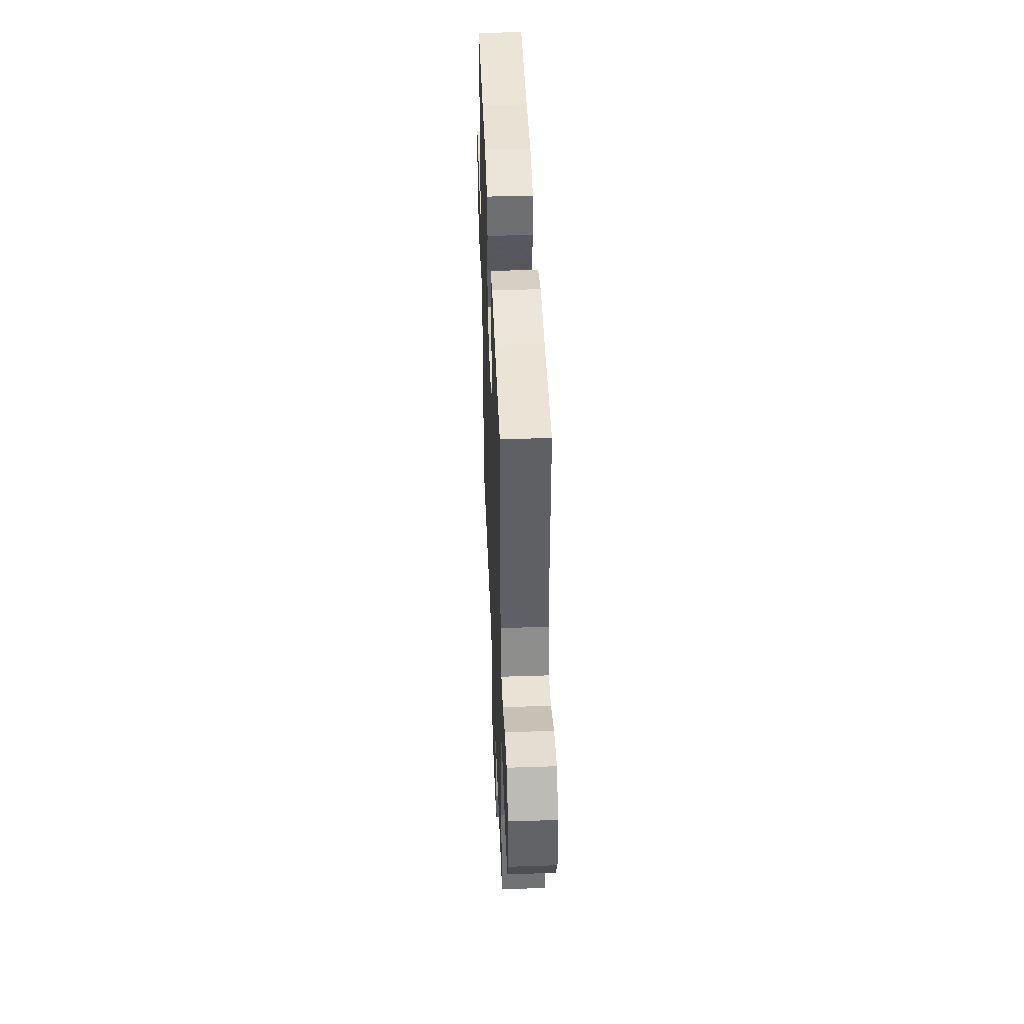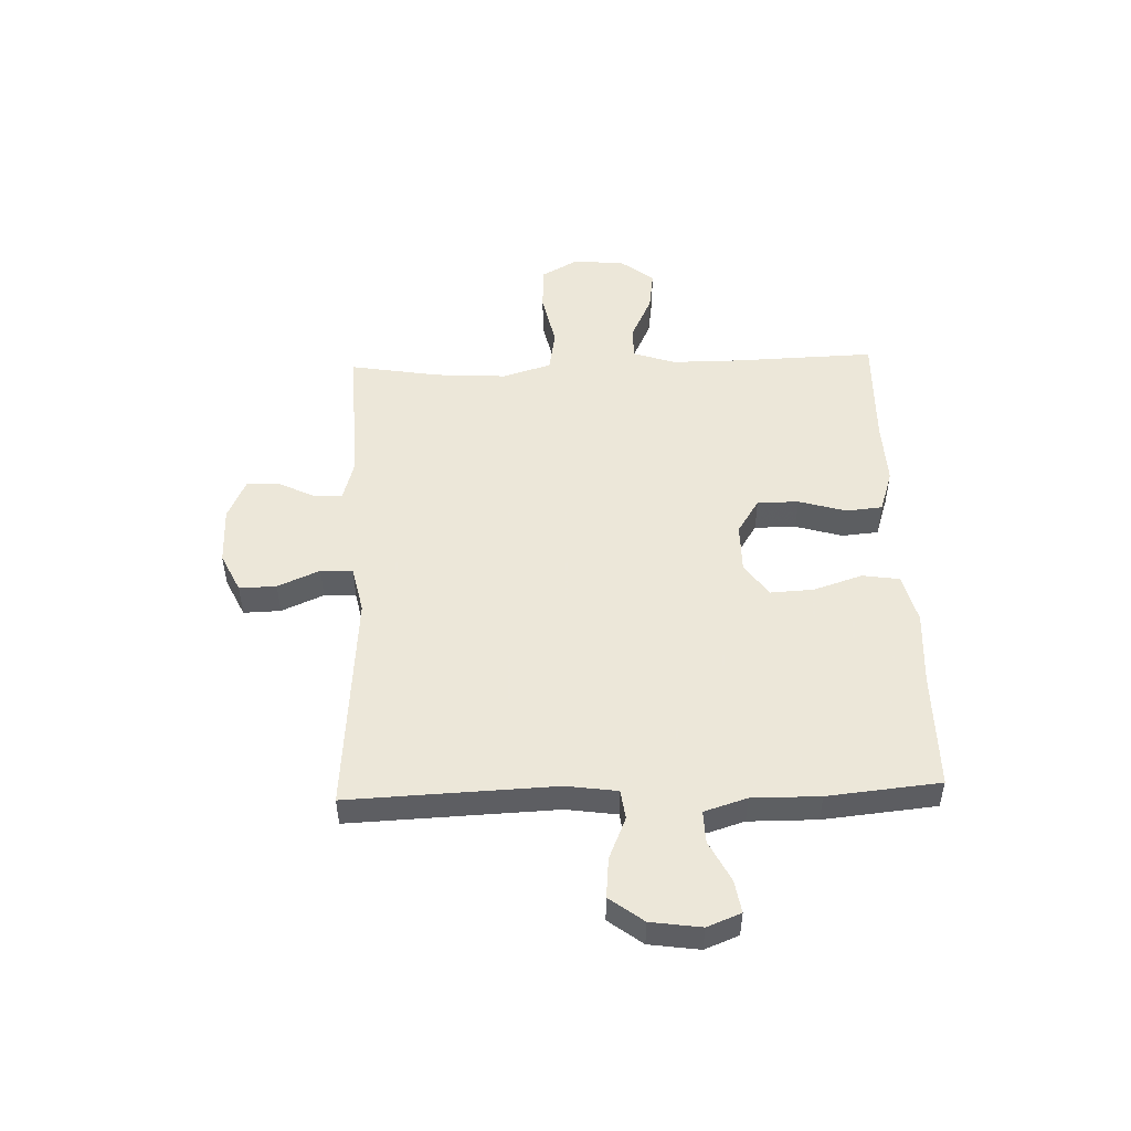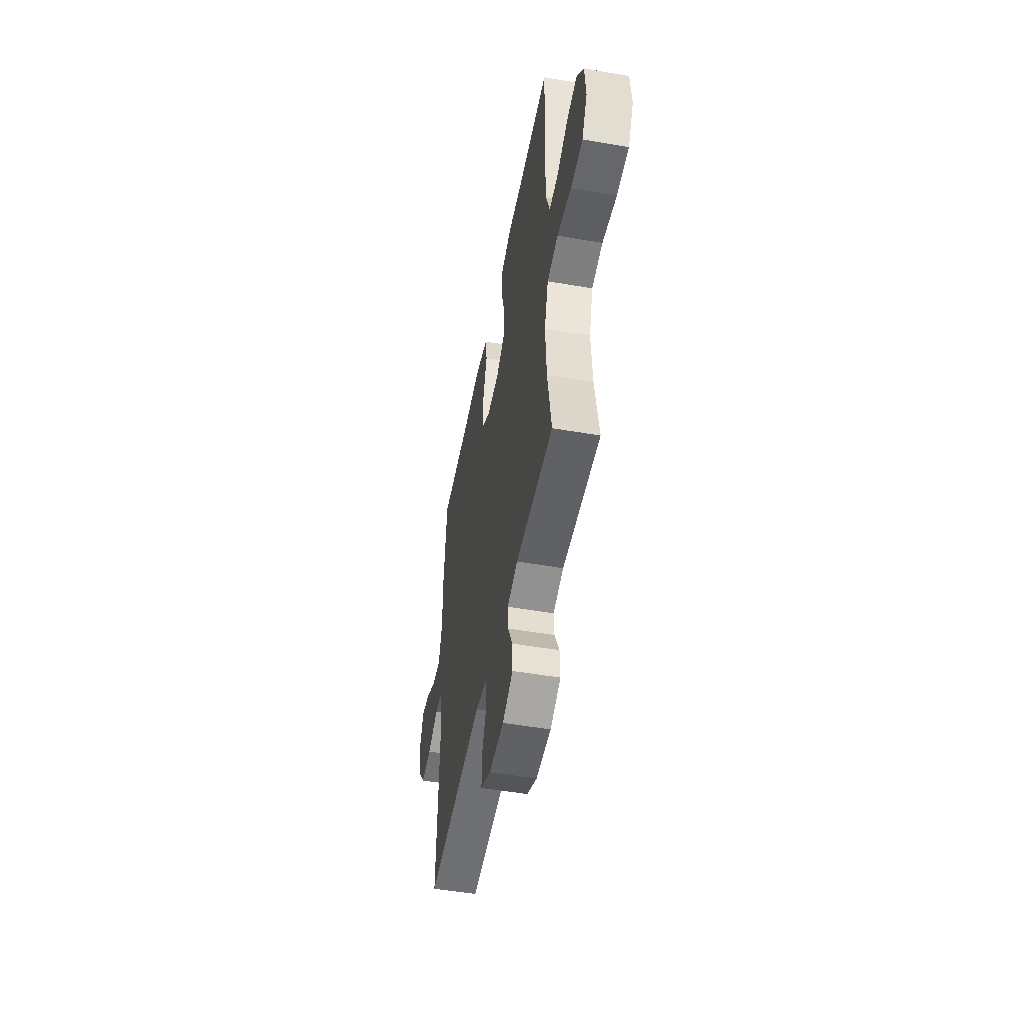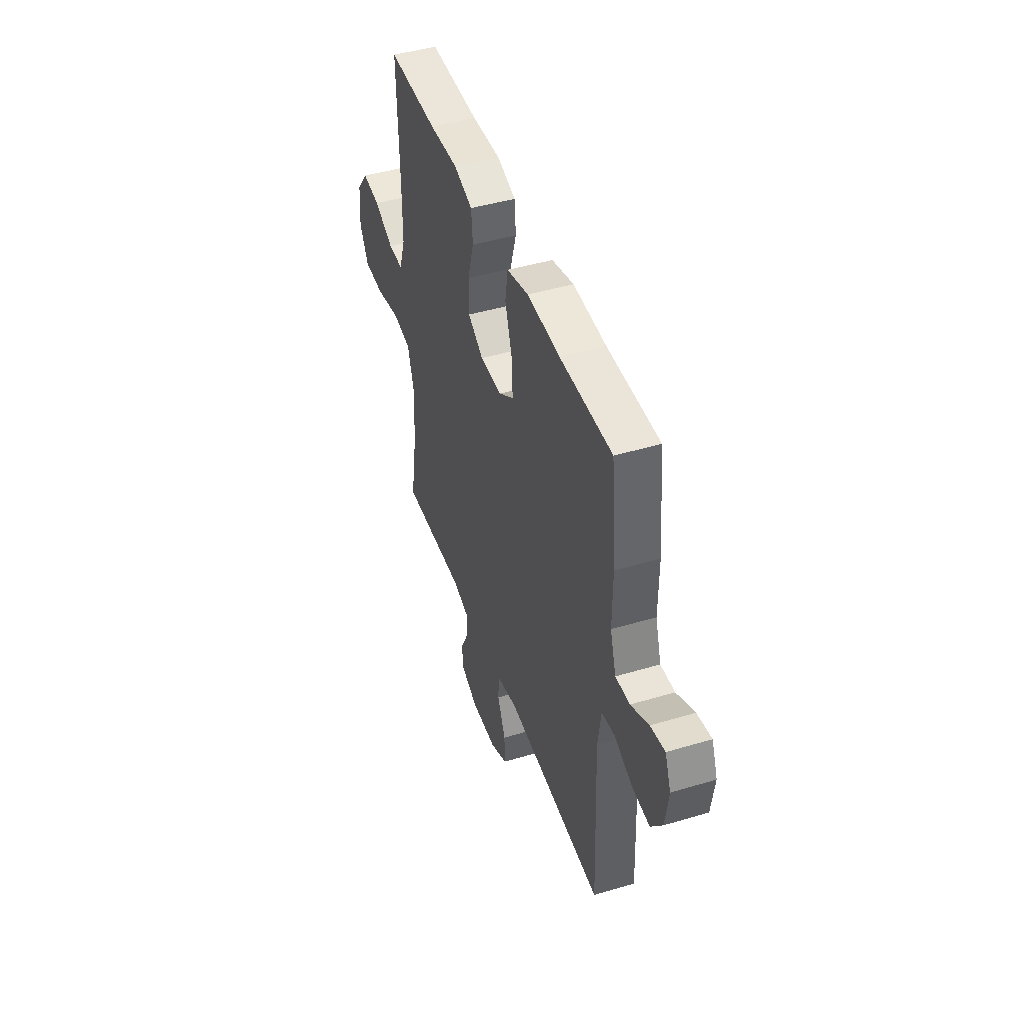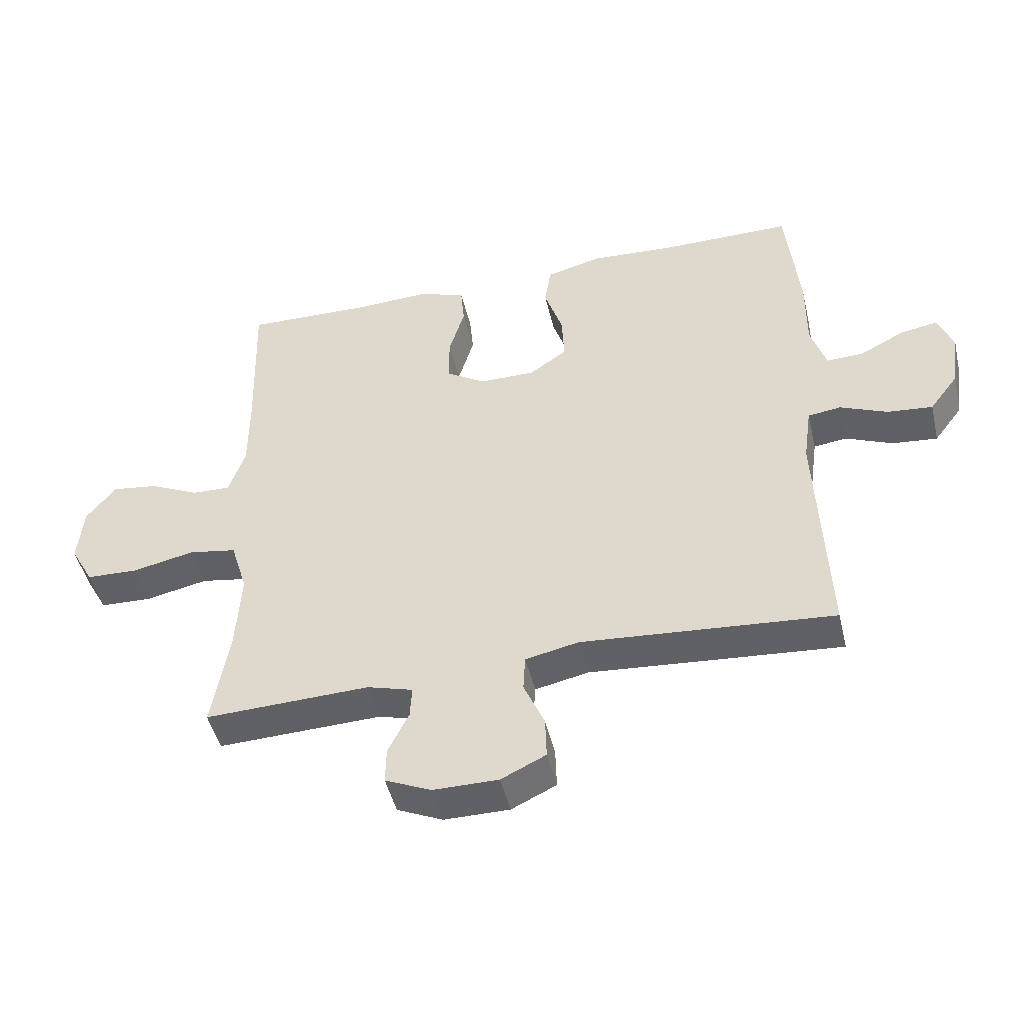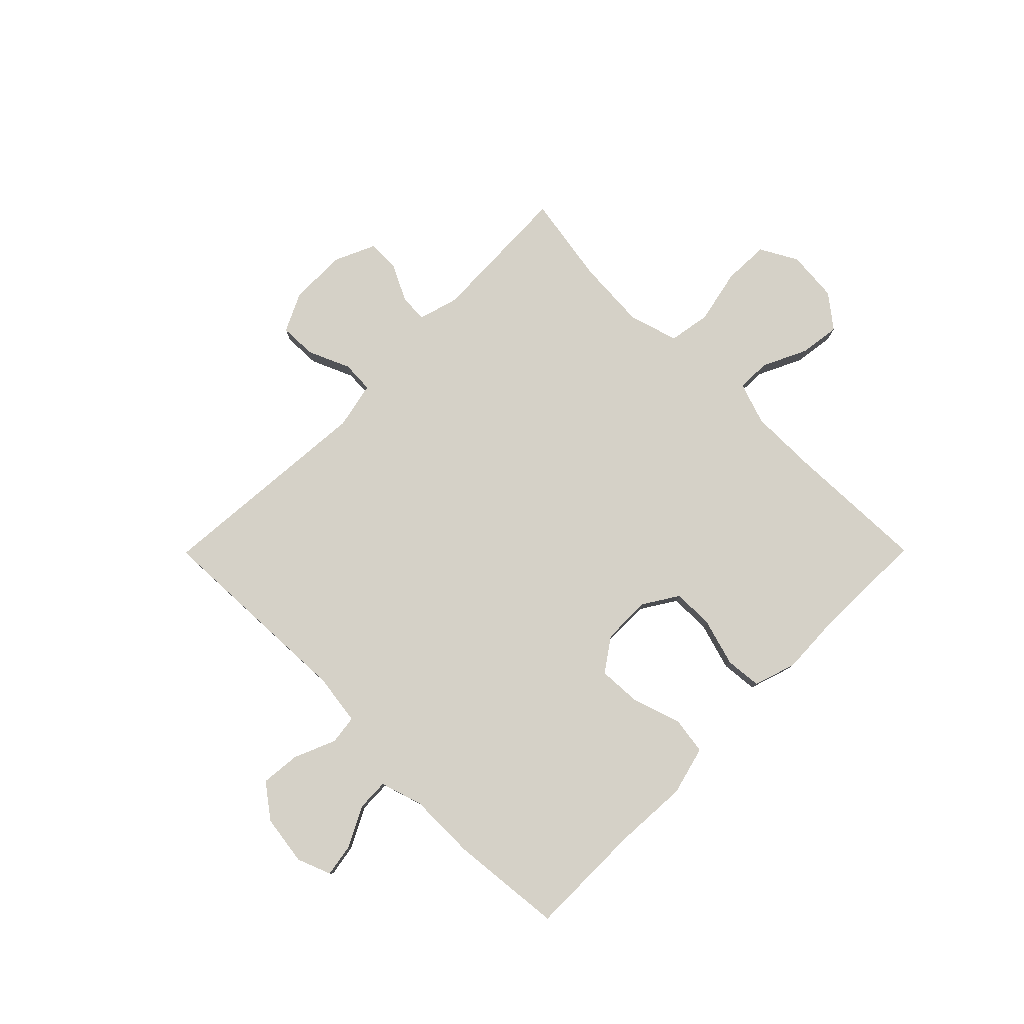
<metadata>
{"format":"obj","ext":"obj","renderer":"f3d","projection":"perspective","resolution":1024,"background":"white","views":[{"elev":44.1,"azim":87.8,"up":"+Z"},{"elev":50.2,"azim":-92.0,"up":"+Y"},{"elev":-50.1,"azim":79.2,"up":"+Z"},{"elev":45.1,"azim":-109.1,"up":"+Z"},{"elev":-47.3,"azim":-166.8,"up":"+Z"},{"elev":79.4,"azim":-45.2,"up":"+Y"}]}
</metadata>
<code>
v 0.5 0.07 0.5
v 0.492 0.07 0.243
v 0.492 0.07 0.121
v 0.518 0.07 0.044
v 0.579 0.07 0.046
v 0.659 0.07 0.084
v 0.732 0.07 0.094
v 0.779 0.07 0.034
v 0.787 0.07 -0.059
v 0.75 0.07 -0.126
v 0.667 0.07 -0.129
v 0.568 0.07 -0.108
v 0.492 0.07 -0.121
v 0.465 0.07 -0.209
v 0.473 0.07 -0.338
v 0.5 0.07 -0.5
v 0.238 0.07 -0.491
v 0.165 0.07 -0.512
v 0.168 0.07 -0.563
v 0.201 0.07 -0.63
v 0.202 0.07 -0.688
v 0.129 0.07 -0.721
v 0.025 0.07 -0.721
v -0.046 0.07 -0.687
v -0.044 0.07 -0.62
v -0.011 0.07 -0.544
v -0.014 0.07 -0.486
v -0.099 0.07 -0.468
v -0.5 0.07 -0.5
v -0.485 0.07 -0.127
v -0.498 0.07 -0.035
v -0.551 0.07 -0.028
v -0.626 0.07 -0.06
v -0.698 0.07 -0.067
v -0.744 0.07 -0.006
v -0.757 0.07 0.085
v -0.733 0.07 0.146
v -0.674 0.07 0.136
v -0.601 0.07 0.099
v -0.543 0.07 0.097
v -0.519 0.07 0.174
v -0.52 0.07 0.297
v -0.5 0.07 0.5
v -0.289 0.07 0.5
v -0.155 0.07 0.508
v -0.066 0.07 0.485
v -0.056 0.07 0.418
v -0.085 0.07 0.329
v -0.089 0.07 0.251
v -0.029 0.07 0.209
v 0.06 0.07 0.209
v 0.123 0.07 0.249
v 0.123 0.07 0.324
v 0.098 0.07 0.409
v 0.104 0.07 0.475
v 0.181 0.07 0.5
v 0.297 0.07 0.495
v 0.5 0 0.5
v 0.492 0 0.243
v 0.492 0 0.121
v 0.518 0 0.044
v 0.579 0 0.046
v 0.659 0 0.084
v 0.732 0 0.094
v 0.779 0 0.034
v 0.787 0 -0.059
v 0.75 0 -0.126
v 0.667 0 -0.129
v 0.568 0 -0.108
v 0.492 0 -0.121
v 0.465 0 -0.209
v 0.473 0 -0.338
v 0.5 0 -0.5
v 0.238 0 -0.491
v 0.165 0 -0.512
v 0.168 0 -0.563
v 0.201 0 -0.63
v 0.202 0 -0.688
v 0.129 0 -0.721
v 0.025 0 -0.721
v -0.046 0 -0.687
v -0.044 0 -0.62
v -0.011 0 -0.544
v -0.014 0 -0.486
v -0.099 0 -0.468
v -0.5 0 -0.5
v -0.485 0 -0.127
v -0.498 0 -0.035
v -0.551 0 -0.028
v -0.626 0 -0.06
v -0.698 0 -0.067
v -0.744 0 -0.006
v -0.757 0 0.085
v -0.733 0 0.146
v -0.674 0 0.136
v -0.601 0 0.099
v -0.543 0 0.097
v -0.519 0 0.174
v -0.52 0 0.297
v -0.5 0 0.5
v -0.289 0 0.5
v -0.155 0 0.508
v -0.066 0 0.485
v -0.056 0 0.418
v -0.085 0 0.329
v -0.089 0 0.251
v -0.029 0 0.209
v 0.06 0 0.209
v 0.123 0 0.249
v 0.123 0 0.324
v 0.098 0 0.409
v 0.104 0 0.475
v 0.181 0 0.5
v 0.297 0 0.495
f 54 55 56 57
f 53 54 57 1
f 52 53 1 2
f 51 52 2 3
f 50 51 3 4
f 45 46 47 48
f 44 45 48 49
f 41 42 43 44
f 40 41 44 49
f 36 37 38 39
f 36 39 40
f 35 36 40
f 32 33 34 35
f 32 35 40 49
f 28 29 30
f 27 28 30 31
f 23 24 25 26
f 23 26 27
f 22 23 27
f 19 20 21 22
f 18 19 22 27
f 17 18 27 31
f 15 16 17 31
f 9 10 11 12
f 9 12 13
f 8 9 13
f 5 6 7 8
f 4 5 8 13
f 50 4 13 14
f 31 32 49 50
f 14 15 31 50
f 114 113 112 111
f 58 114 111 110
f 59 58 110 109
f 60 59 109 108
f 61 60 108 107
f 105 104 103 102
f 106 105 102 101
f 101 100 99 98
f 106 101 98 97
f 96 95 94 93
f 97 96 93
f 97 93 92
f 92 91 90 89
f 106 97 92 89
f 87 86 85
f 88 87 85 84
f 83 82 81 80
f 84 83 80
f 84 80 79
f 79 78 77 76
f 84 79 76 75
f 88 84 75 74
f 88 74 73 72
f 69 68 67 66
f 70 69 66
f 70 66 65
f 65 64 63 62
f 70 65 62 61
f 71 70 61 107
f 107 106 89 88
f 107 88 72 71
f 1 58 59 2
f 2 59 60 3
f 3 60 61 4
f 4 61 62 5
f 5 62 63 6
f 6 63 64 7
f 7 64 65 8
f 8 65 66 9
f 9 66 67 10
f 10 67 68 11
f 11 68 69 12
f 12 69 70 13
f 13 70 71 14
f 14 71 72 15
f 15 72 73 16
f 16 73 74 17
f 17 74 75 18
f 18 75 76 19
f 19 76 77 20
f 20 77 78 21
f 21 78 79 22
f 22 79 80 23
f 23 80 81 24
f 24 81 82 25
f 25 82 83 26
f 26 83 84 27
f 27 84 85 28
f 28 85 86 29
f 29 86 87 30
f 30 87 88 31
f 31 88 89 32
f 32 89 90 33
f 33 90 91 34
f 34 91 92 35
f 35 92 93 36
f 36 93 94 37
f 37 94 95 38
f 38 95 96 39
f 39 96 97 40
f 40 97 98 41
f 41 98 99 42
f 42 99 100 43
f 43 100 101 44
f 44 101 102 45
f 45 102 103 46
f 46 103 104 47
f 47 104 105 48
f 48 105 106 49
f 49 106 107 50
f 50 107 108 51
f 51 108 109 52
f 52 109 110 53
f 53 110 111 54
f 54 111 112 55
f 55 112 113 56
f 56 113 114 57
f 57 114 58 1

</code>
